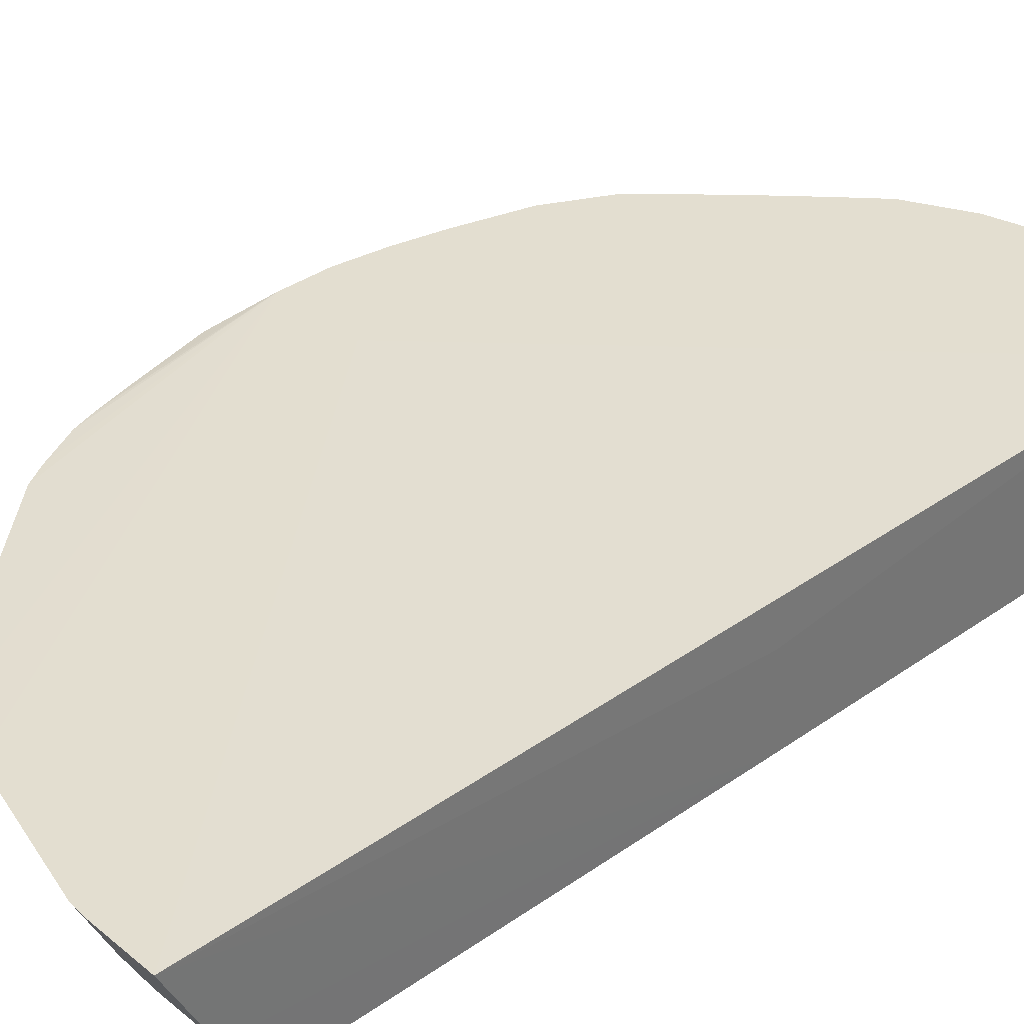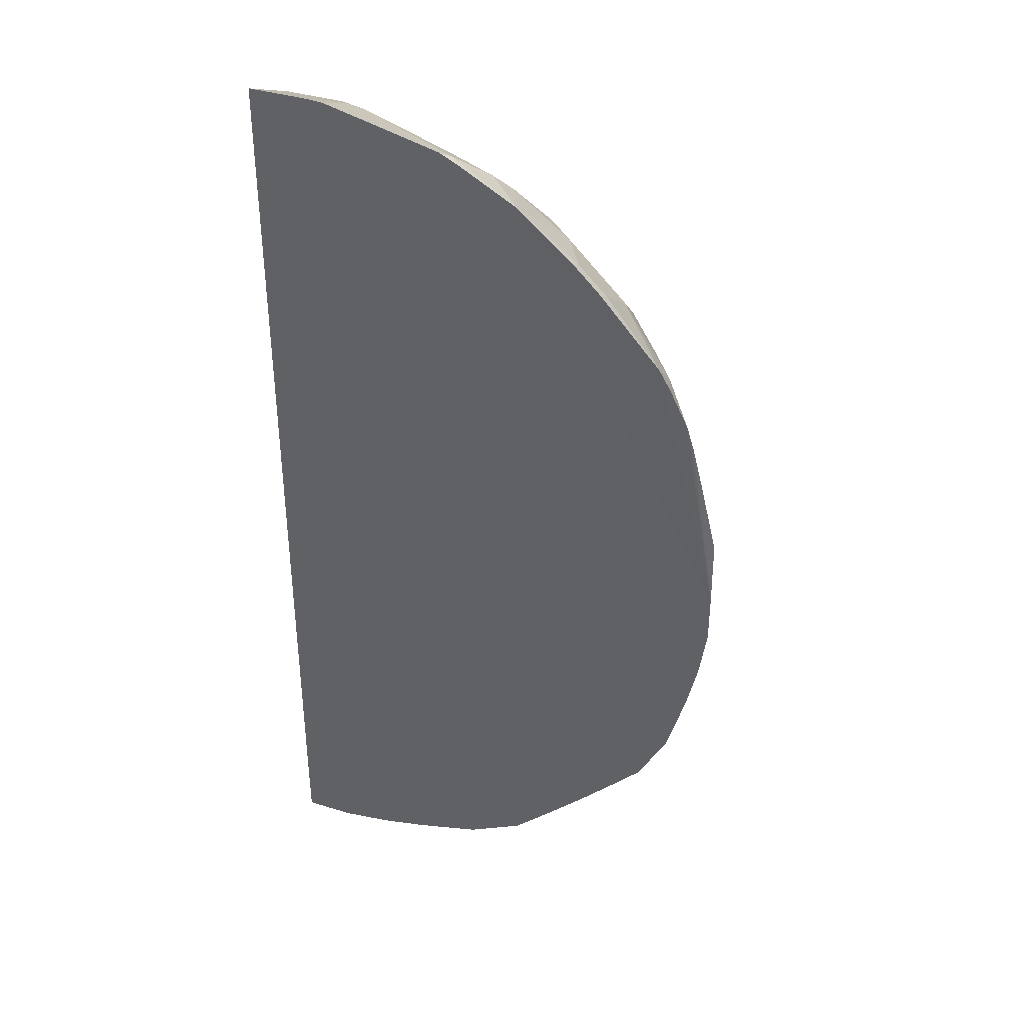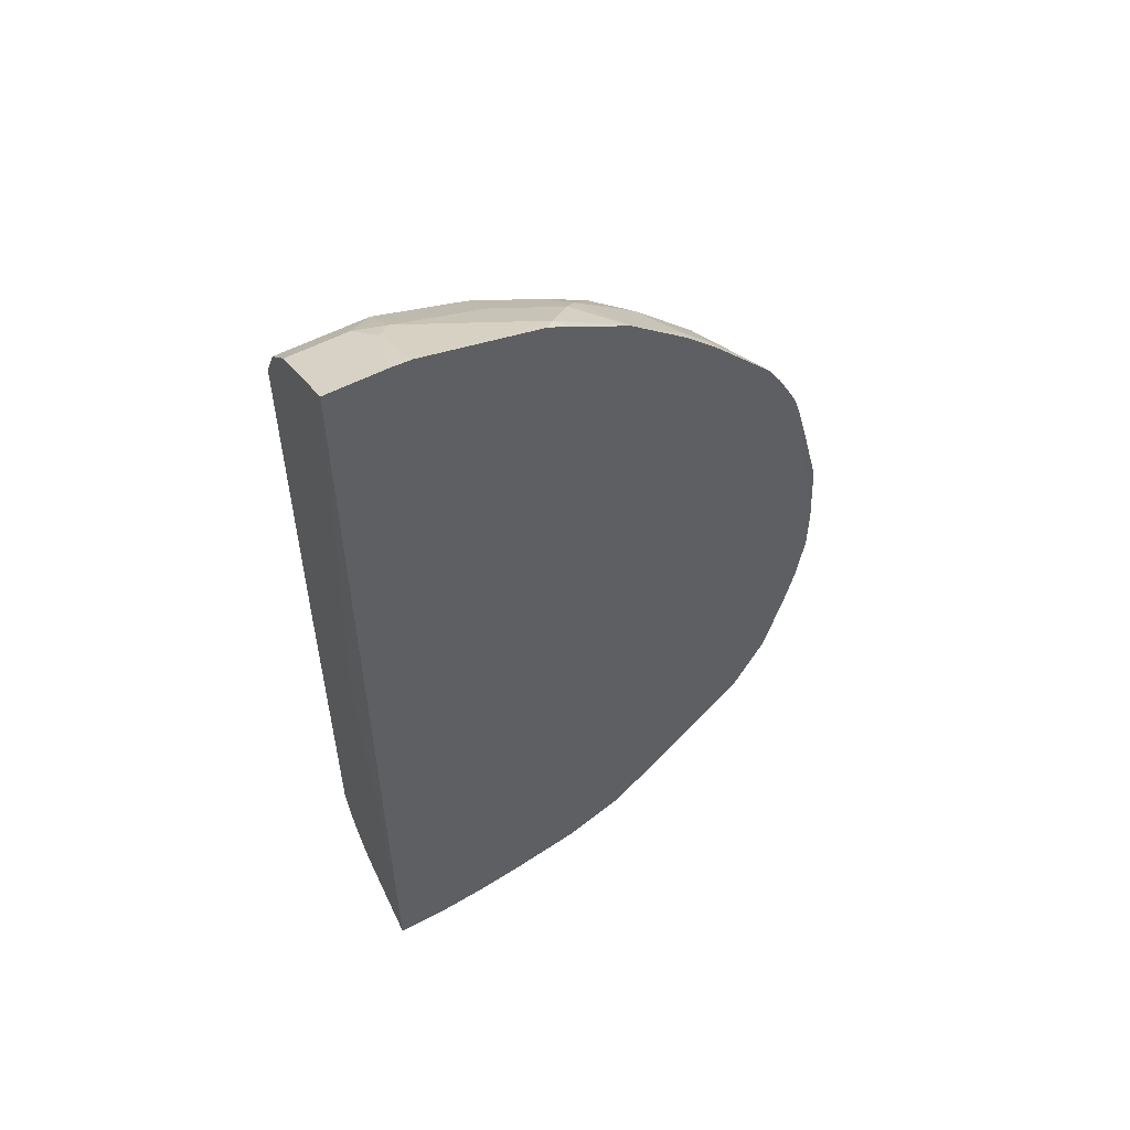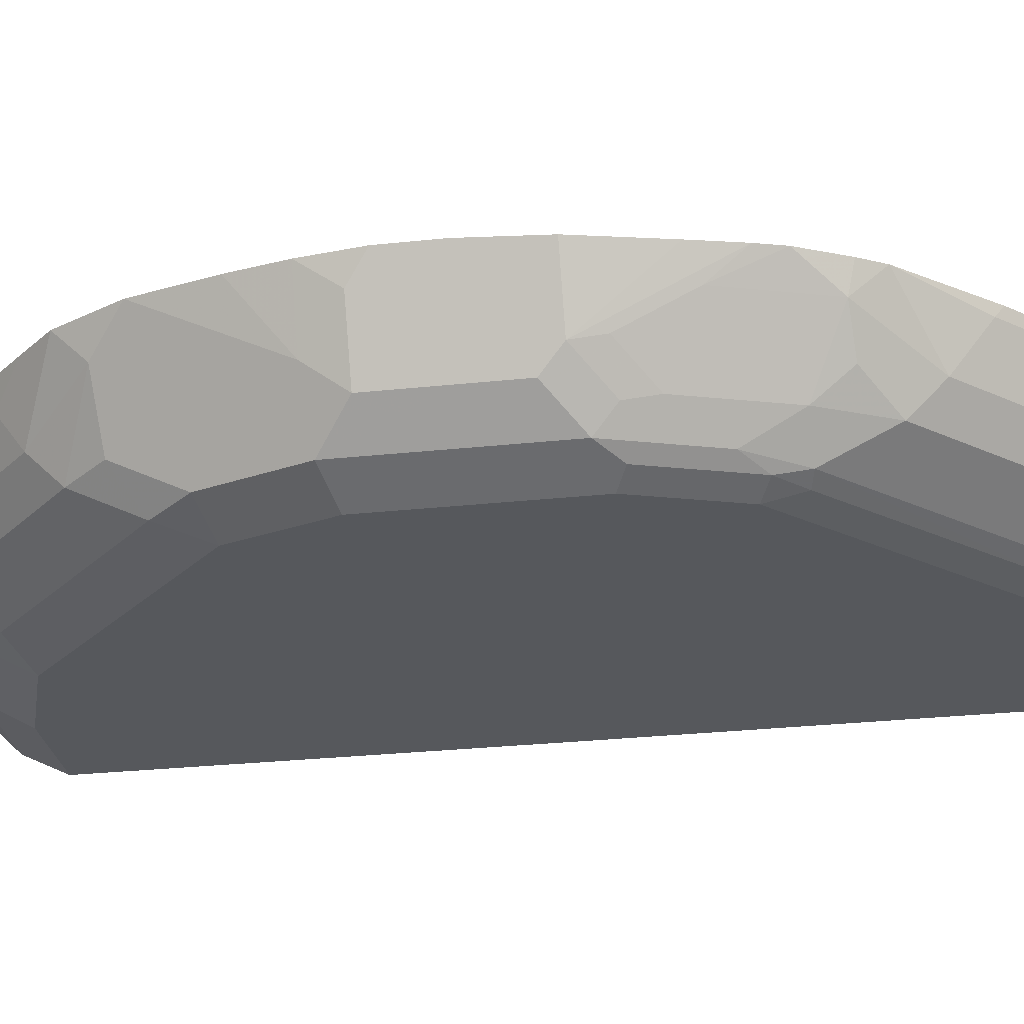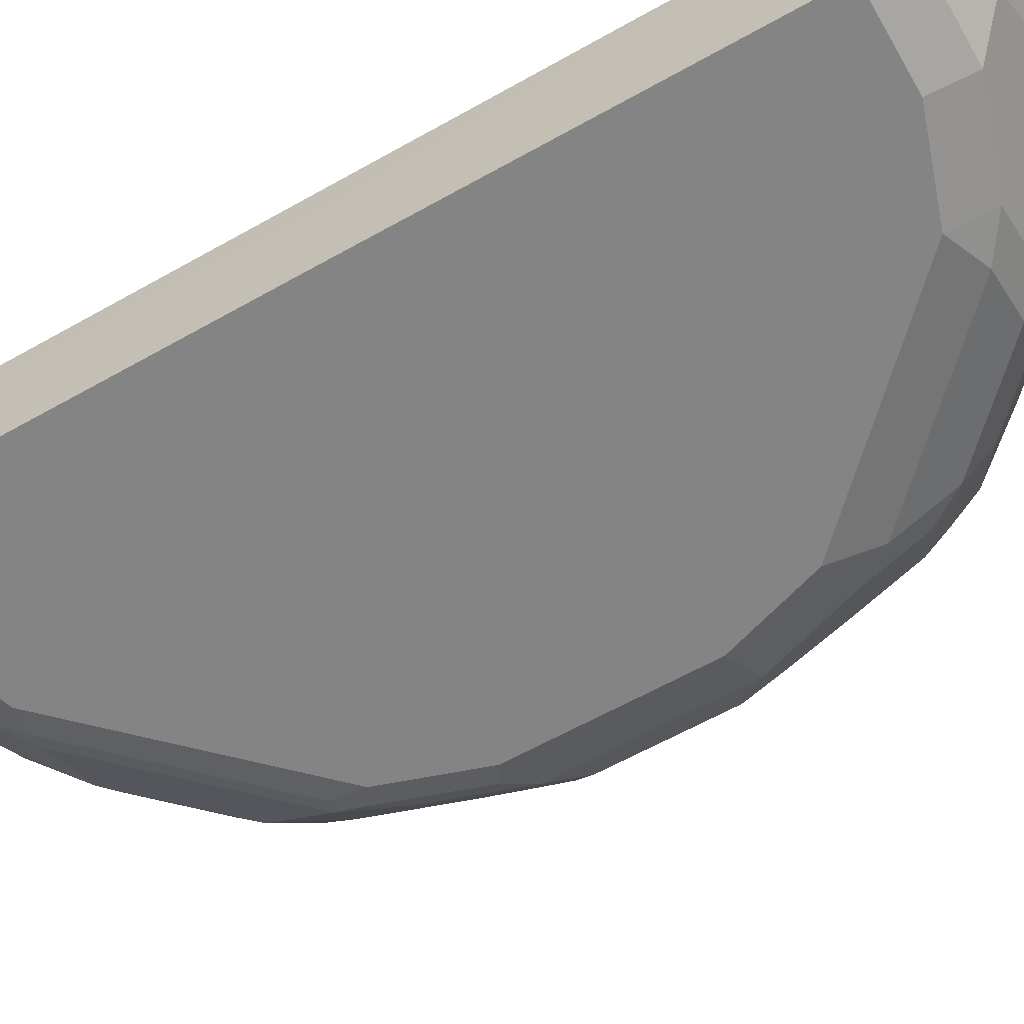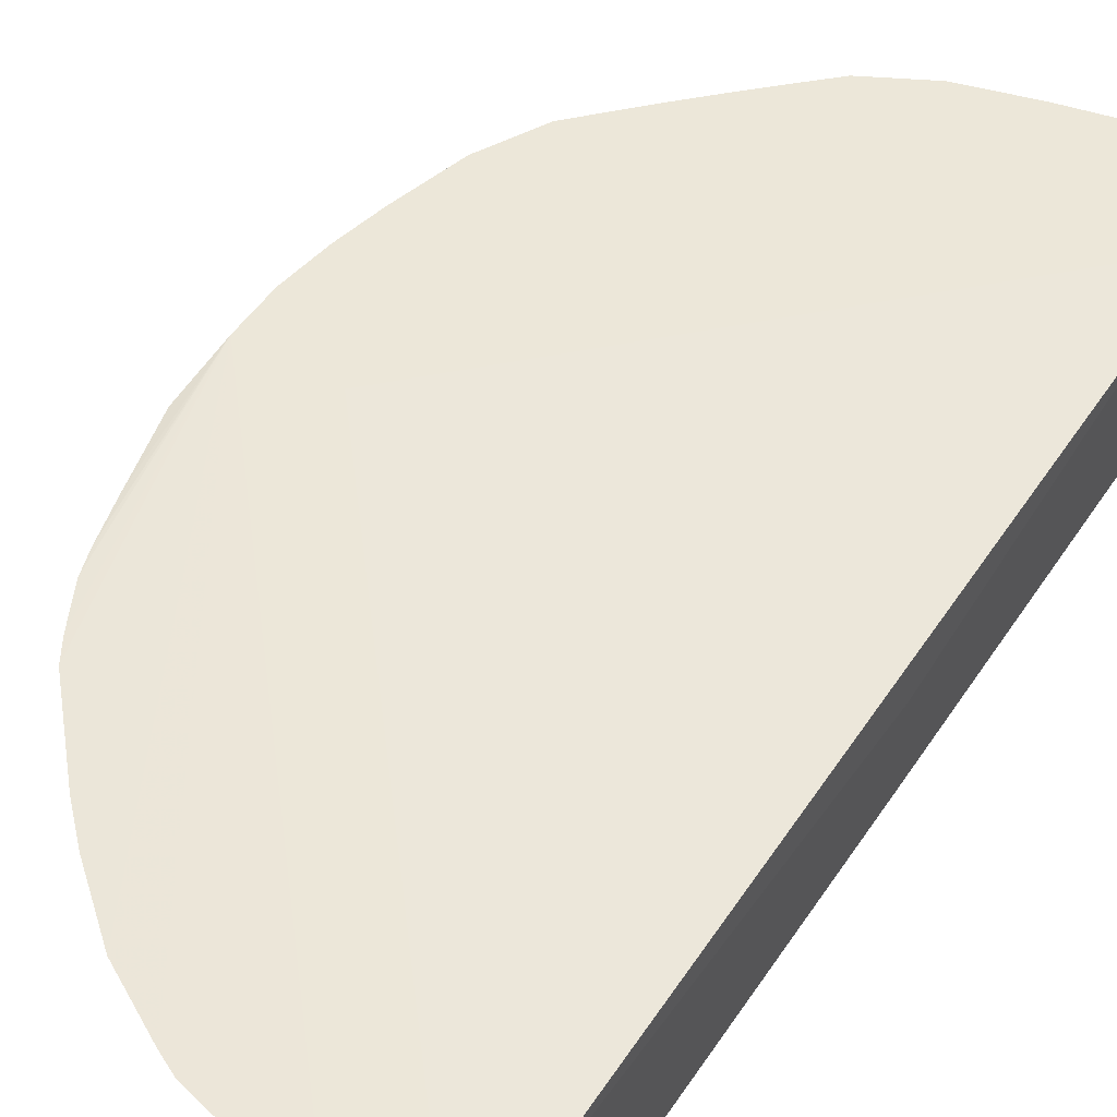
<metadata>
{"format":"obj","ext":"obj","renderer":"f3d","projection":"perspective","resolution":1024,"background":"white","views":[{"elev":35.7,"azim":47.1,"up":"+Y"},{"elev":38.4,"azim":-158.8,"up":"+Z"},{"elev":56.5,"azim":151.5,"up":"+Z"},{"elev":-27.7,"azim":-80.6,"up":"+Y"},{"elev":-61.3,"azim":119.9,"up":"+Y"},{"elev":49.9,"azim":32.3,"up":"+Y"}]}
</metadata>
<code>
v -0.3109 -0.9055 -0.06494
v -0.3178 -0.8918 -0.07178
v -0.2939 -0.9294 -0.06836
v -0.2904 -0.885 -0.1674
v -0.3172 -0.8519 -0.1533
v -0.3304 -0.8519 -0.1049
v -0.3377 -0.8519 -0.07125
v -0.3348 -0.8679 -0.04786
v -0.3143 -0.9089 -0.04786
v -0.3144 -0.9089 -7.237e-05
v -0.3144 -0.9089 0.03419
v -0.3417 -0.8542 0.04784
v -0.3212 -0.8953 0.04787
v -0.2939 -0.9294 0.05469
v -0.2665 -0.9431 -0.06151
v -0.246 -0.9431 -0.123
v -0.123 -0.9431 -0.246
v -0.1538 -0.9328 -0.2563
v -0.1299 -0.9294 -0.2734
v -0.1709 -0.9089 -0.2734
v -0.1947 -0.9123 -0.2563
v -0.2563 -0.9123 -0.1948
v -0.2563 -0.9328 -0.1538
v -0.2733 -0.9294 -0.1299
v -0.2733 -0.9089 -0.1709
v -0.2972 -0.8713 -0.1743
v -0.2563 -0.8918 -0.2153
v -0.2962 -0.8519 -0.1937
v -0.3429 -0.8519 -0.0001059
v -0.3429 -0.8519 -0.03537
v -0.3289 -0.8542 0.1004
v -0.3212 -0.8542 0.1299
v -0.3178 -0.8918 0.06664
v -0.3178 -0.8713 0.1077
v -0.2973 -0.9123 0.08715
v -0.3007 -0.9158 0.06834
v -0.2768 -0.9123 0.1487
v -0.2973 -0.8713 0.1691
v -0.3161 -0.8542 0.1461
v -0.3024 -0.8542 0.1734
v -0.2939 -0.8542 0.1879
v -0.2563 -0.8918 0.2101
v -0.2529 -0.8611 0.2323
v -0.2505 -0.8542 0.2369
v -0.2324 -0.8611 0.2528
v -0.2153 -0.8918 0.2511
v -0.2563 -0.9123 0.1896
v -0.2802 -0.8953 0.1708
v -0.2563 -0.9328 0.1487
v -0.2734 -0.9294 0.1162
v -0.2597 -0.9363 0.1299
v -0.246 -0.938 0.1461
v -0.1435 -0.938 0.2486
v -0.246 -0.9431 0.123
v -0.2802 -0.9363 0.06834
v -0.2665 -0.9431 0.06152
v -0.123 -0.9431 0.246
v -0.123 -0.9294 0.2734
v -0.1538 -0.9328 0.2511
v -0.1948 -0.9123 0.2511
v -0.164 -0.9089 0.2734
v -0.1743 -0.8918 0.2819
v -0.1914 -0.8542 0.2904
v -0.164 -0.8816 0.2947
v -0.123 -0.9021 0.2947
v -0.06154 -0.9021 0.3152
v -0.06154 -0.9294 0.2938
v -0.041 -0.9089 0.3143
v -0.05127 -0.8918 0.3229
v -0.0001058 -0.9089 0.3143
v -0.0001058 -0.9294 0.2938
v -0.06154 -0.9431 0.2665
v -0.0001058 -0.9431 0.2664
v 0.0006389 -0.9431 -0.0001059
v -0.0001058 -0.8542 0.3417
v -0.041 -0.8543 0.3417
v -0.05468 -0.8542 0.3408
v -0.1367 -0.8542 0.3203
v -0.1435 -0.8611 0.3152
v -0.1504 -0.8542 0.3135
v -0.23 -0.8542 0.2574
v -0.2814 -0.8519 -0.0001059
v 0.0006389 -0.8519 -0.2814
v 0.0006389 -0.8816 -0.0001059
v 0.0006389 -0.9431 -0.2665
v -0.06151 -0.9431 -0.2665
v -0.06837 -0.9294 -0.2939
v -0.1532 -0.8519 -0.3172
v -0.1743 -0.8713 -0.2972
v -0.1937 -0.8519 -0.2962
v -0.2153 -0.8918 -0.2563
v -0.2529 -0.8679 -0.2323
v -0.2323 -0.8679 -0.2529
v -0.2355 -0.8519 -0.256
v -0.2147 -0.8519 -0.2762
v -0.2561 -0.8519 -0.2355
v -0.2762 -0.8519 -0.2147
v -0.03538 -0.8519 -0.3428
v -0.07126 -0.8519 -0.3377
v -0.1049 -0.8519 -0.3304
v -0.07176 -0.8918 -0.3177
v -0.04785 -0.9089 -0.3144
v -0.04785 -0.8679 -0.3349
v 0.0006389 -0.8519 -0.3428
v 0.0006389 -0.9089 -0.3144
v 0.0006389 -0.9294 -0.2939
f 80 79 78
f 44 29 41
f 44 81 29
f 44 45 81
f 45 63 81
f 63 29 81
f 80 78 29
f 41 29 40
f 45 46 63
f 82 29 75
f 73 57 85
f 82 75 83
f 84 83 75
f 84 74 83
f 84 75 74
f 74 85 83
f 74 73 85
f 72 57 73
f 72 58 57
f 72 67 58
f 80 29 63
f 15 85 57
f 82 83 29
f 80 63 79
f 65 64 58
f 66 79 64
f 17 85 15
f 65 66 64
f 65 58 66
f 66 58 67
f 68 66 67
f 68 69 66
f 68 70 69
f 68 71 70
f 68 67 71
f 71 67 72
f 71 72 73
f 71 73 74
f 71 74 70
f 70 74 75
f 70 75 69
f 76 69 75
f 76 77 69
f 76 75 77
f 77 75 29
f 77 29 78
f 77 78 79
f 77 79 69
f 66 69 79
f 63 64 79
f 86 85 17
f 103 105 102
f 86 17 87
f 101 88 100
f 101 102 88
f 101 103 102
f 101 99 103
f 101 100 99
f 103 99 98
f 103 98 104
f 103 104 105
f 87 102 105
f 88 102 87
f 100 88 99
f 106 87 105
f 106 105 85
f 105 104 85
f 83 85 104
f 83 104 29
f 104 98 29
f 28 29 98
f 93 90 91
f 46 47 60
f 49 60 47
f 23 25 22
f 106 85 87
f 99 88 98
f 88 90 98
f 90 28 98
f 19 87 17
f 19 88 87
f 19 20 88
f 89 88 20
f 89 90 88
f 89 91 90
f 89 21 91
f 89 20 21
f 21 22 91
f 27 91 22
f 92 91 27
f 92 93 91
f 94 93 92
f 95 93 94
f 95 90 93
f 95 94 90
f 94 96 90
f 94 92 96
f 97 96 92
f 97 28 96
f 97 92 28
f 92 27 28
f 96 28 90
f 86 87 85
f 61 58 64
f 62 64 63
f 11 3 14
f 24 25 23
f 24 3 25
f 24 16 3
f 25 3 4
f 26 25 4
f 26 22 25
f 26 27 22
f 26 5 28
f 26 4 5
f 5 6 28
f 24 23 16
f 6 29 28
f 30 12 29
f 30 10 12
f 30 9 10
f 30 8 9
f 7 8 30
f 7 30 6
f 31 29 12
f 31 32 29
f 31 13 32
f 31 12 13
f 30 29 6
f 33 32 13
f 18 16 23
f 18 22 21
f 2 3 1
f 2 4 3
f 2 5 4
f 2 6 5
f 2 7 6
f 2 8 7
f 2 9 8
f 2 1 9
f 3 9 1
f 3 10 9
f 18 23 22
f 11 10 3
f 11 13 12
f 11 14 13
f 62 61 64
f 3 15 14
f 16 15 3
f 16 17 15
f 18 17 16
f 18 19 17
f 18 20 19
f 18 21 20
f 11 12 10
f 33 34 32
f 26 28 27
f 33 13 35
f 51 50 14
f 51 49 50
f 52 49 51
f 52 53 49
f 52 54 53
f 52 51 54
f 51 55 54
f 51 14 55
f 55 14 15
f 55 15 56
f 55 56 54
f 56 15 54
f 54 15 57
f 53 54 57
f 53 57 58
f 33 35 34
f 59 49 53
f 59 60 49
f 59 58 60
f 61 60 58
f 62 60 61
f 62 46 60
f 62 63 46
f 37 14 50
f 37 50 49
f 59 53 58
f 37 47 48
f 37 49 47
f 36 35 13
f 36 14 35
f 36 13 14
f 34 35 37
f 34 37 38
f 34 38 39
f 34 39 32
f 39 29 32
f 39 40 29
f 38 40 39
f 37 35 14
f 42 41 38
f 38 41 40
f 38 48 47
f 42 38 47
f 37 48 38
f 42 46 45
f 42 47 46
f 43 45 44
f 43 44 41
f 43 41 42
f 43 42 45

</code>
